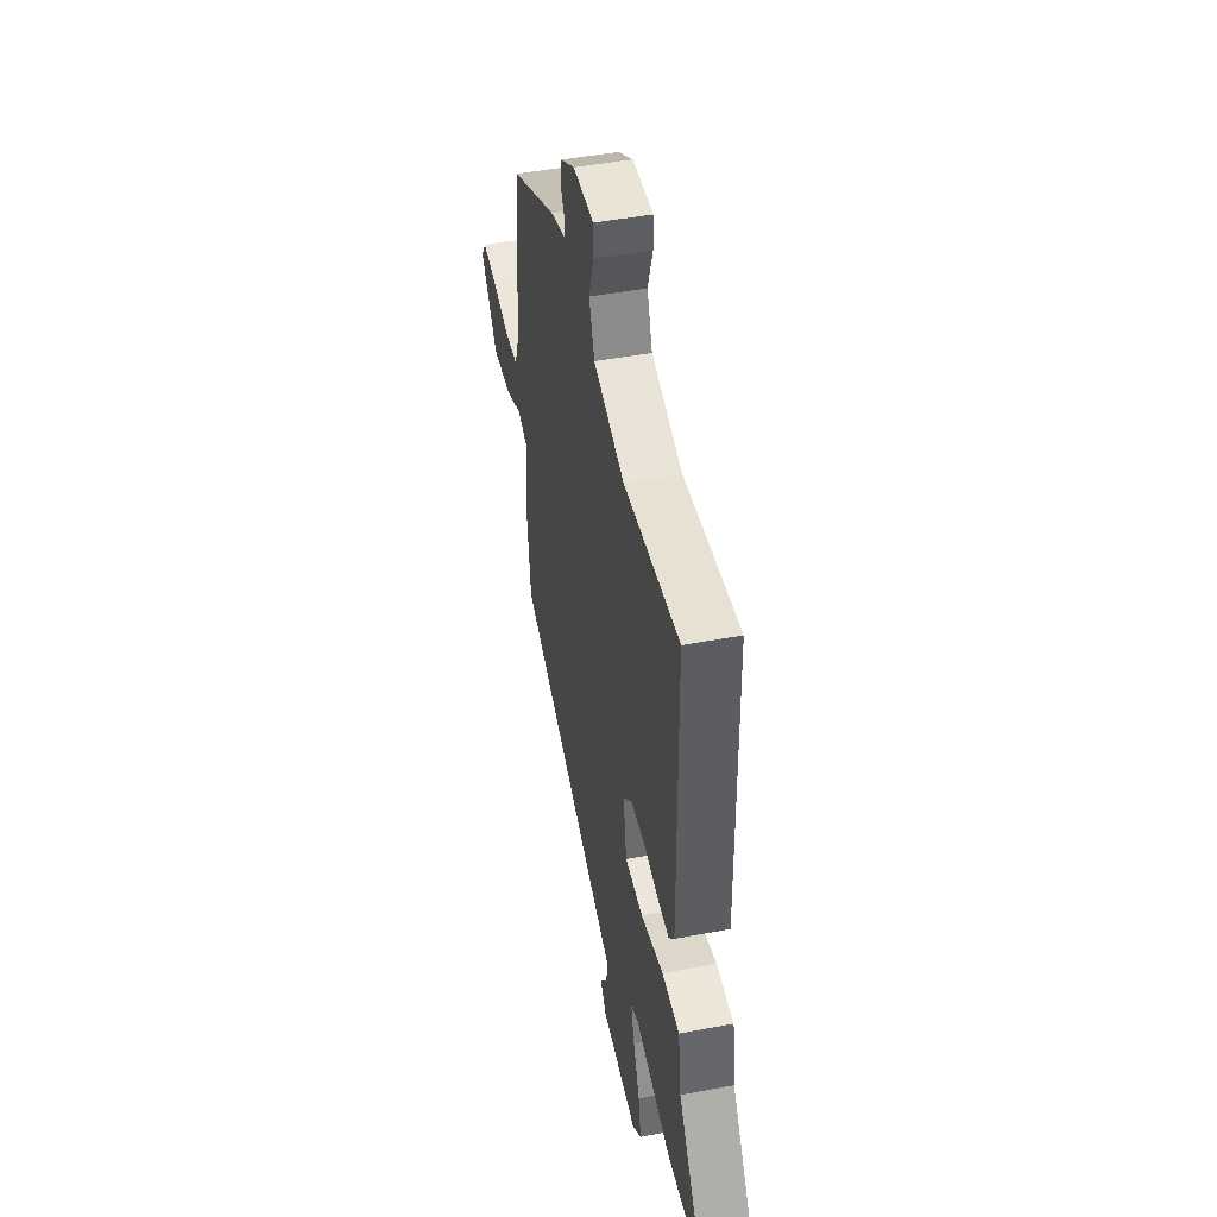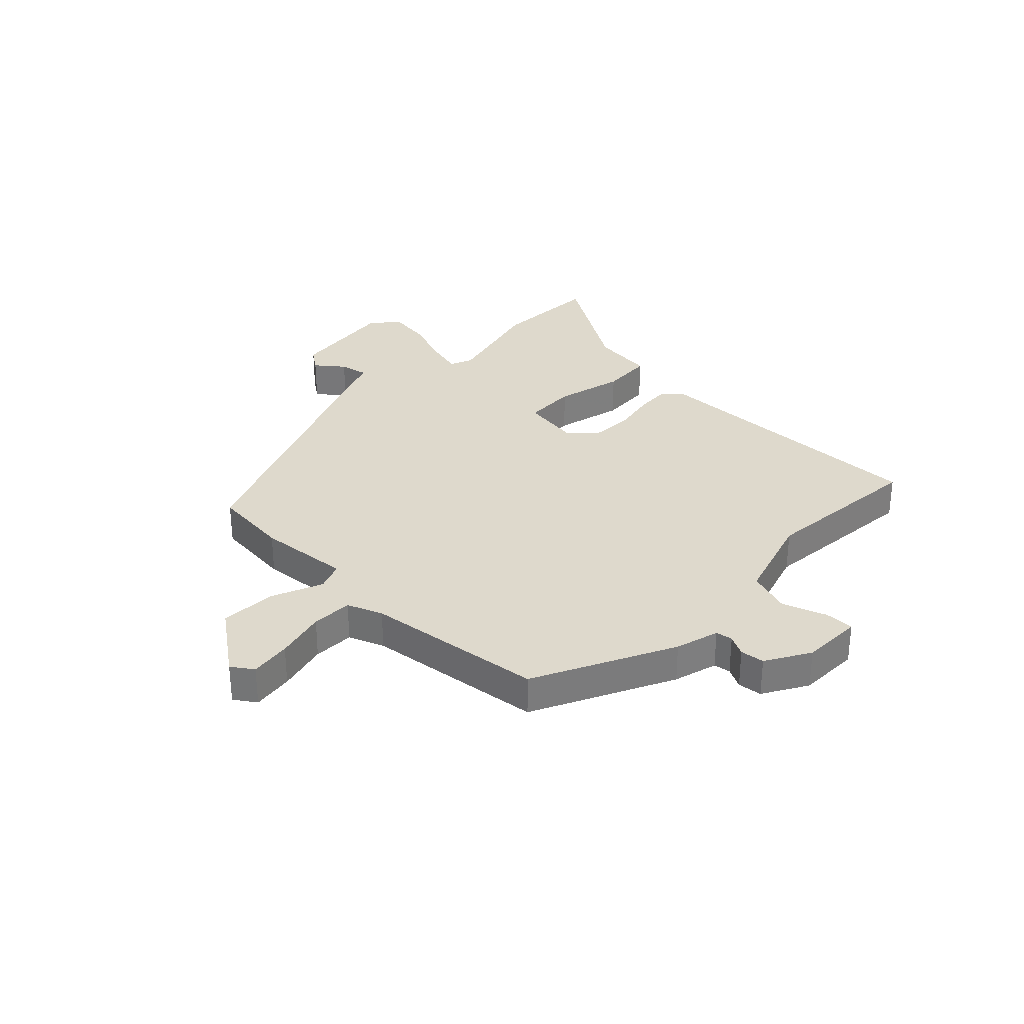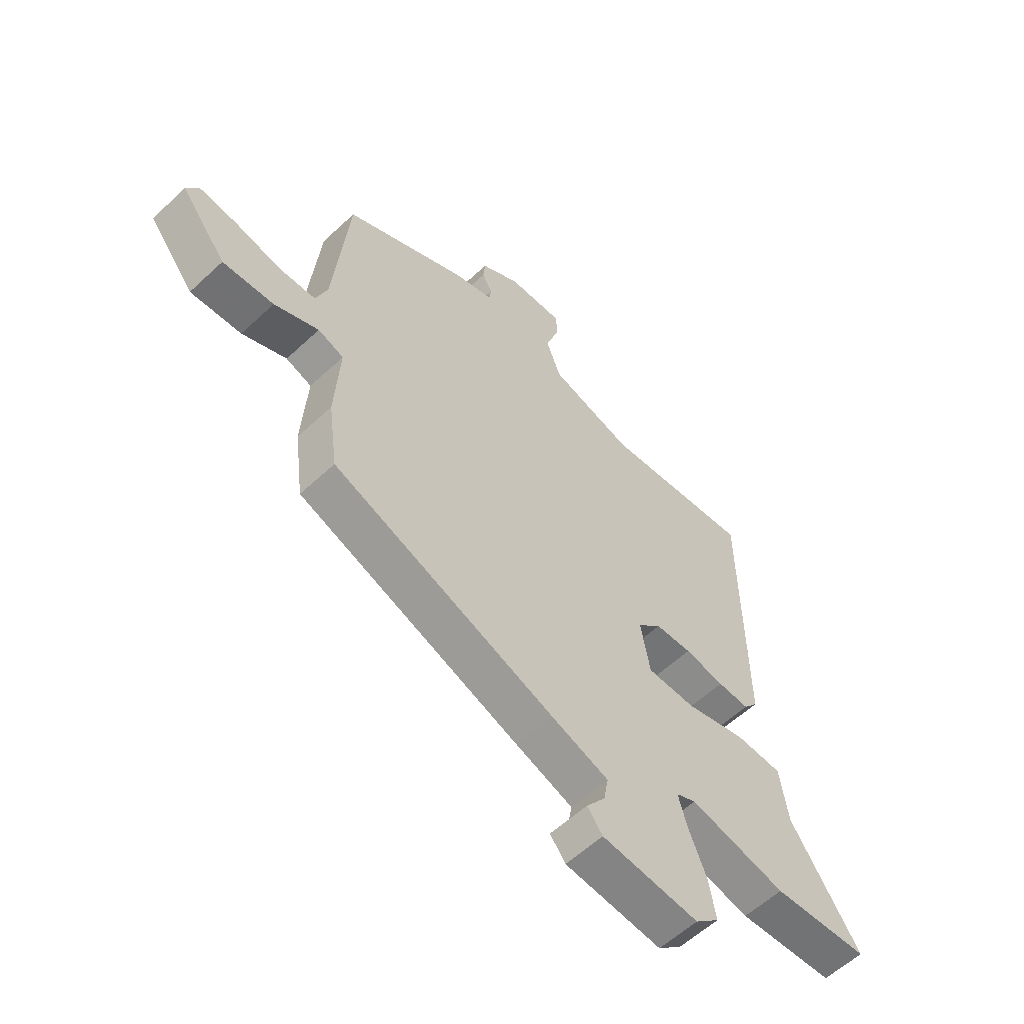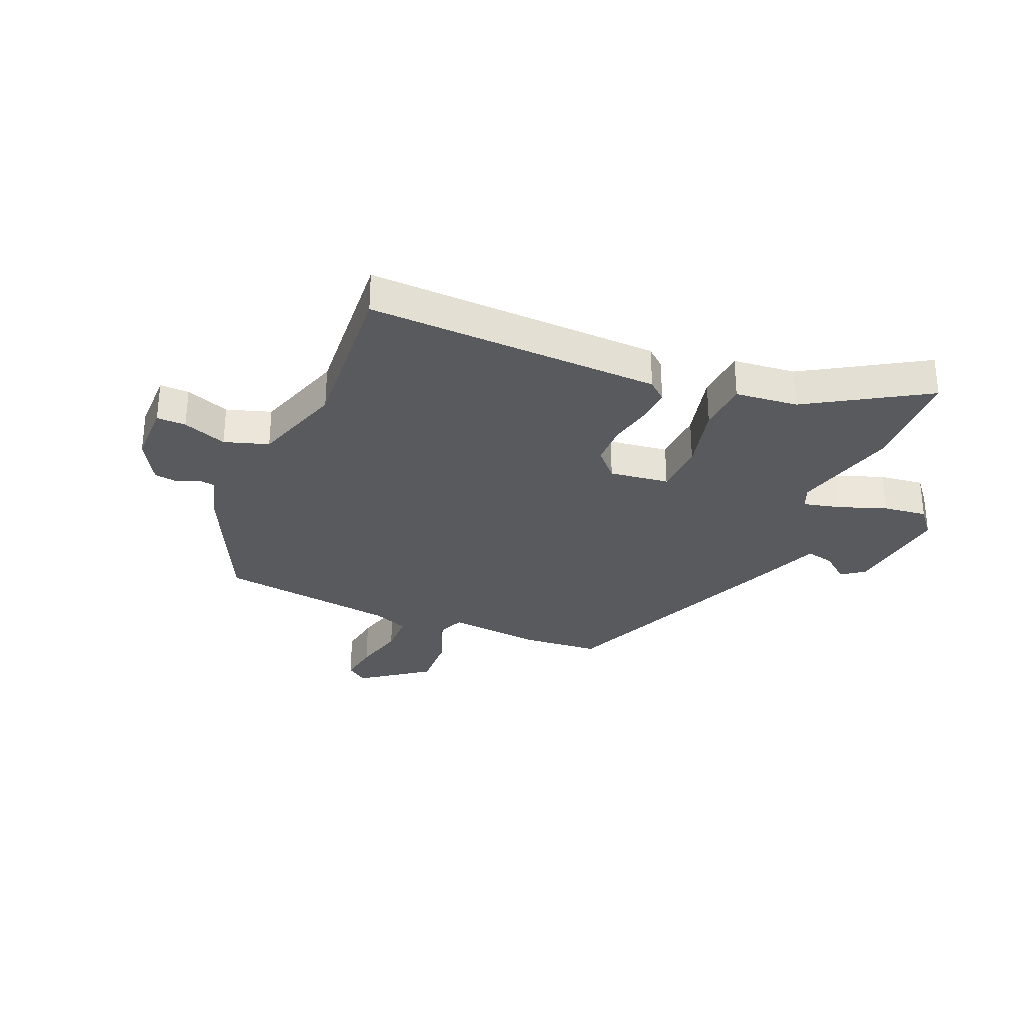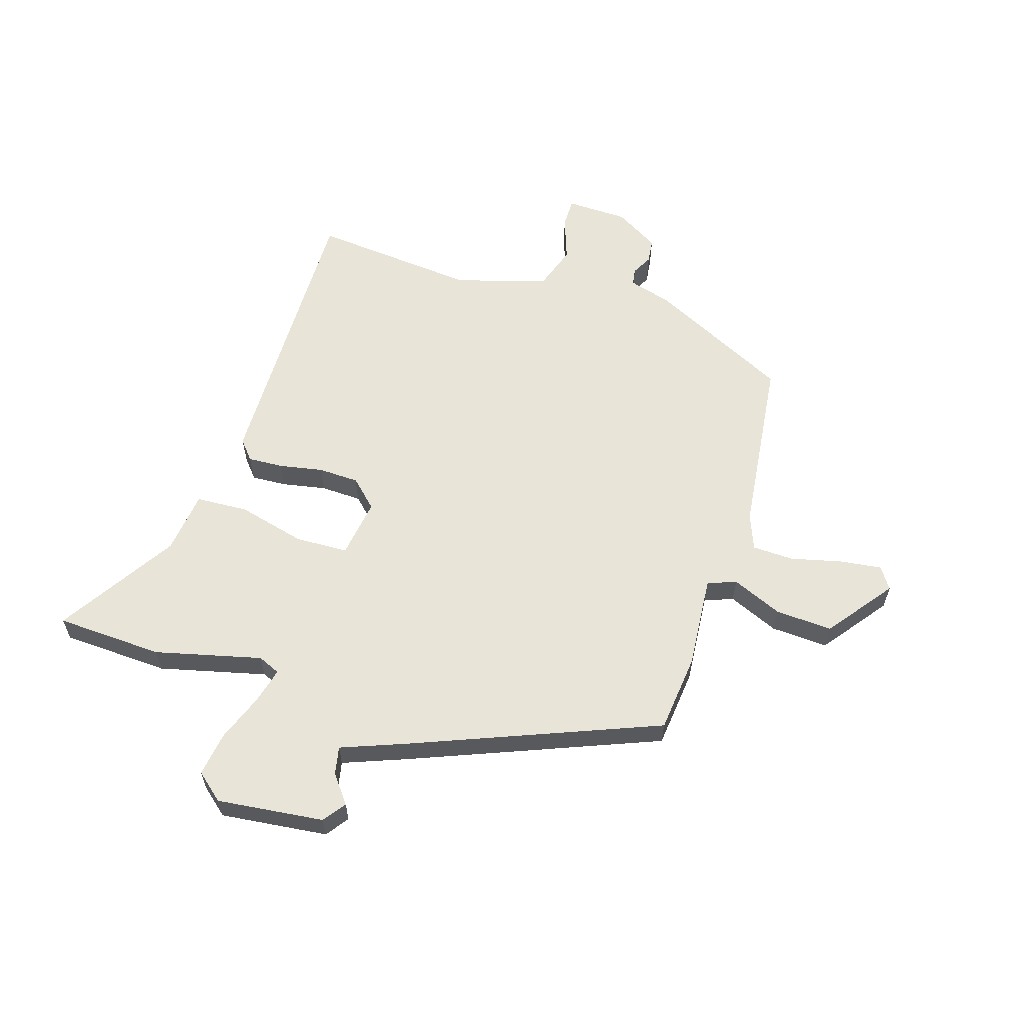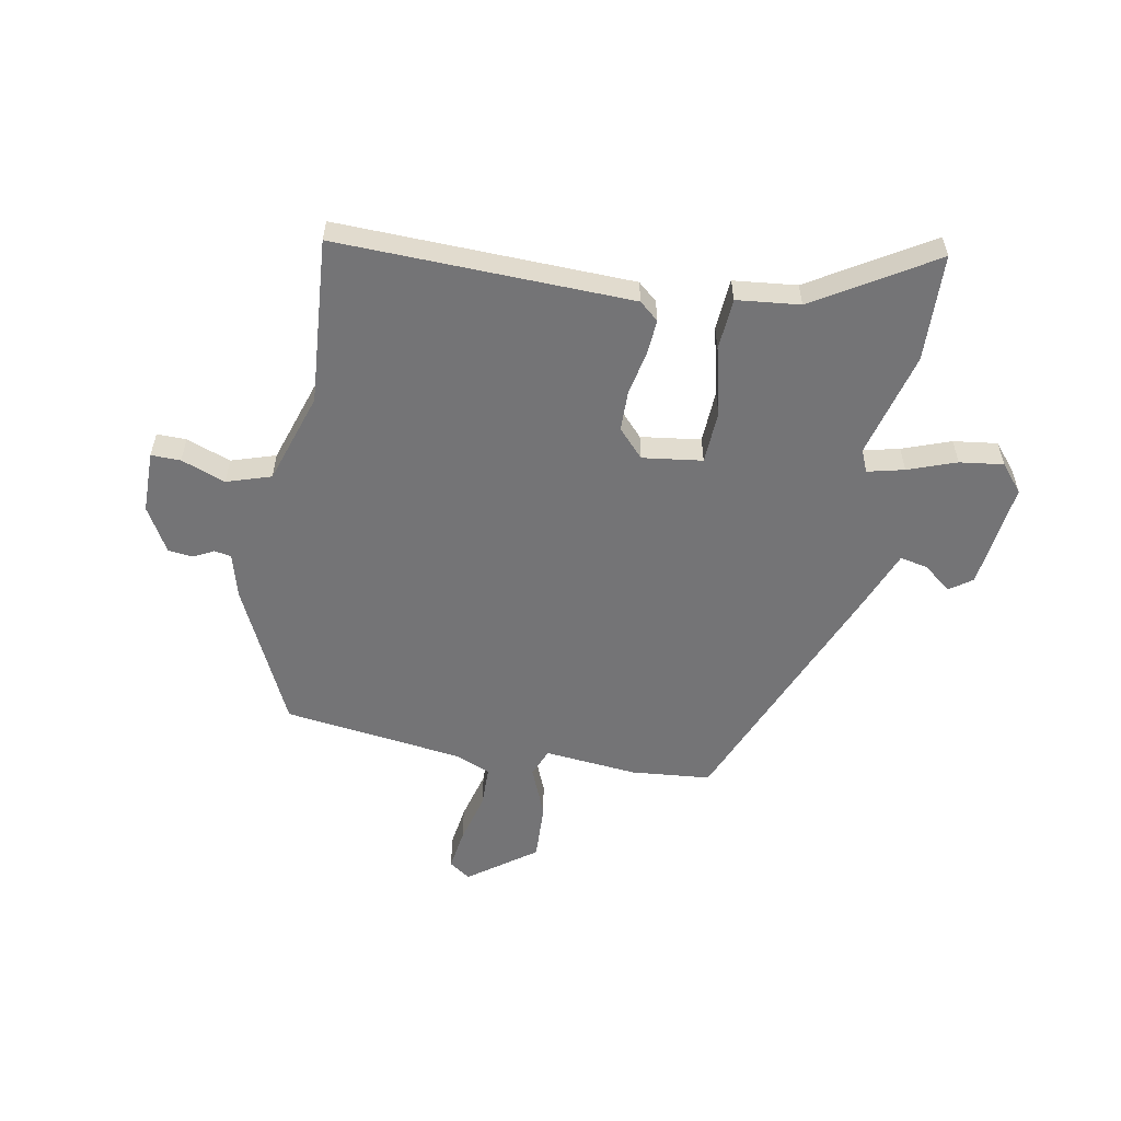
<metadata>
{"format":"obj","ext":"obj","renderer":"f3d","projection":"perspective","resolution":1024,"background":"white","views":[{"elev":46.7,"azim":77.9,"up":"+Z"},{"elev":32.0,"azim":-47.5,"up":"+Y"},{"elev":-58.3,"azim":-46.0,"up":"+Z"},{"elev":-30.8,"azim":64.9,"up":"+Y"},{"elev":60.2,"azim":-163.9,"up":"+Y"},{"elev":-56.3,"azim":77.4,"up":"+Y"}]}
</metadata>
<code>
v 0.659 0.07 -0.489
v 0.47 0.07 -0.502
v 0.281 0.07 -0.46
v 0.242 0.07 -0.478
v 0.26 0.07 -0.542
v 0.294 0.07 -0.626
v 0.307 0.07 -0.703
v 0.26 0.07 -0.745
v 0.07 0.07 -0.728
v 0.04 0.07 -0.689
v 0.077 0.07 -0.639
v 0.086 0.07 -0.589
v -0.026 0.07 -0.549
v -0.464 0.07 -0.385
v -0.482 0.07 -0.246
v -0.472 0.07 -0.081
v -0.523 0.07 -0.063
v -0.611 0.07 -0.103
v -0.712 0.07 -0.111
v -0.802 0.07 0.003
v -0.777 0.07 0.042
v -0.703 0.07 0.034
v -0.612 0.07 0.014
v -0.539 0.07 0.018
v -0.516 0.07 0.081
v -0.486 0.07 0.4
v -0.242 0.07 0.528
v -0.165 0.07 0.552
v -0.161 0.07 0.582
v -0.181 0.07 0.618
v -0.177 0.07 0.661
v -0.1 0.07 0.709
v 0.009 0.07 0.714
v 0.01 0.07 0.662
v -0.016 0.07 0.583
v 0.012 0.07 0.506
v 0.175 0.07 0.46
v 0.468 0.07 0.494
v 0.472 0.07 -0.027
v 0.444 0.07 -0.062
v 0.382 0.07 -0.06
v 0.304 0.07 -0.047
v 0.232 0.07 -0.051
v 0.185 0.07 -0.098
v 0.203 0.07 -0.203
v 0.297 0.07 -0.204
v 0.416 0.07 -0.171
v 0.508 0.07 -0.174
v 0.524 0.07 -0.285
v 0.659 0 -0.489
v 0.47 0 -0.502
v 0.281 0 -0.46
v 0.242 0 -0.478
v 0.26 0 -0.542
v 0.294 0 -0.626
v 0.307 0 -0.703
v 0.26 0 -0.745
v 0.07 0 -0.728
v 0.04 0 -0.689
v 0.077 0 -0.639
v 0.086 0 -0.589
v -0.026 0 -0.549
v -0.464 0 -0.385
v -0.482 0 -0.246
v -0.472 0 -0.081
v -0.523 0 -0.063
v -0.611 0 -0.103
v -0.712 0 -0.111
v -0.802 0 0.003
v -0.777 0 0.042
v -0.703 0 0.034
v -0.612 0 0.014
v -0.539 0 0.018
v -0.516 0 0.081
v -0.486 0 0.4
v -0.242 0 0.528
v -0.165 0 0.552
v -0.161 0 0.582
v -0.181 0 0.618
v -0.177 0 0.661
v -0.1 0 0.709
v 0.009 0 0.714
v 0.01 0 0.662
v -0.016 0 0.583
v 0.012 0 0.506
v 0.175 0 0.46
v 0.468 0 0.494
v 0.472 0 -0.027
v 0.444 0 -0.062
v 0.382 0 -0.06
v 0.304 0 -0.047
v 0.232 0 -0.051
v 0.185 0 -0.098
v 0.203 0 -0.203
v 0.297 0 -0.204
v 0.416 0 -0.171
v 0.508 0 -0.174
v 0.524 0 -0.285
f 46 47 48 49
f 45 46 49 1
f 39 40 41 42
f 37 38 39 42
f 36 37 42 43
f 32 33 34 35
f 32 35 36
f 29 30 31 32
f 28 29 32 36
f 25 26 27 28
f 24 25 28 36
f 20 21 22 23
f 20 23 24
f 17 18 19 20
f 17 20 24
f 16 17 24 36
f 12 13 14 15
f 12 15 16 36
f 8 9 10 11
f 8 11 12
f 5 6 7 8
f 4 5 8 12
f 45 1 2 3
f 45 3 4
f 44 45 4 12
f 36 43 44
f 12 36 44
f 98 97 96 95
f 50 98 95 94
f 91 90 89 88
f 91 88 87 86
f 92 91 86 85
f 84 83 82 81
f 85 84 81
f 81 80 79 78
f 85 81 78 77
f 77 76 75 74
f 85 77 74 73
f 72 71 70 69
f 73 72 69
f 69 68 67 66
f 73 69 66
f 85 73 66 65
f 64 63 62 61
f 85 65 64 61
f 60 59 58 57
f 61 60 57
f 57 56 55 54
f 61 57 54 53
f 52 51 50 94
f 53 52 94
f 61 53 94 93
f 93 92 85
f 93 85 61
f 1 50 51 2
f 2 51 52 3
f 3 52 53 4
f 4 53 54 5
f 5 54 55 6
f 6 55 56 7
f 7 56 57 8
f 8 57 58 9
f 9 58 59 10
f 10 59 60 11
f 11 60 61 12
f 12 61 62 13
f 13 62 63 14
f 14 63 64 15
f 15 64 65 16
f 16 65 66 17
f 17 66 67 18
f 18 67 68 19
f 19 68 69 20
f 20 69 70 21
f 21 70 71 22
f 22 71 72 23
f 23 72 73 24
f 24 73 74 25
f 25 74 75 26
f 26 75 76 27
f 27 76 77 28
f 28 77 78 29
f 29 78 79 30
f 30 79 80 31
f 31 80 81 32
f 32 81 82 33
f 33 82 83 34
f 34 83 84 35
f 35 84 85 36
f 36 85 86 37
f 37 86 87 38
f 38 87 88 39
f 39 88 89 40
f 40 89 90 41
f 41 90 91 42
f 42 91 92 43
f 43 92 93 44
f 44 93 94 45
f 45 94 95 46
f 46 95 96 47
f 47 96 97 48
f 48 97 98 49
f 49 98 50 1

</code>
